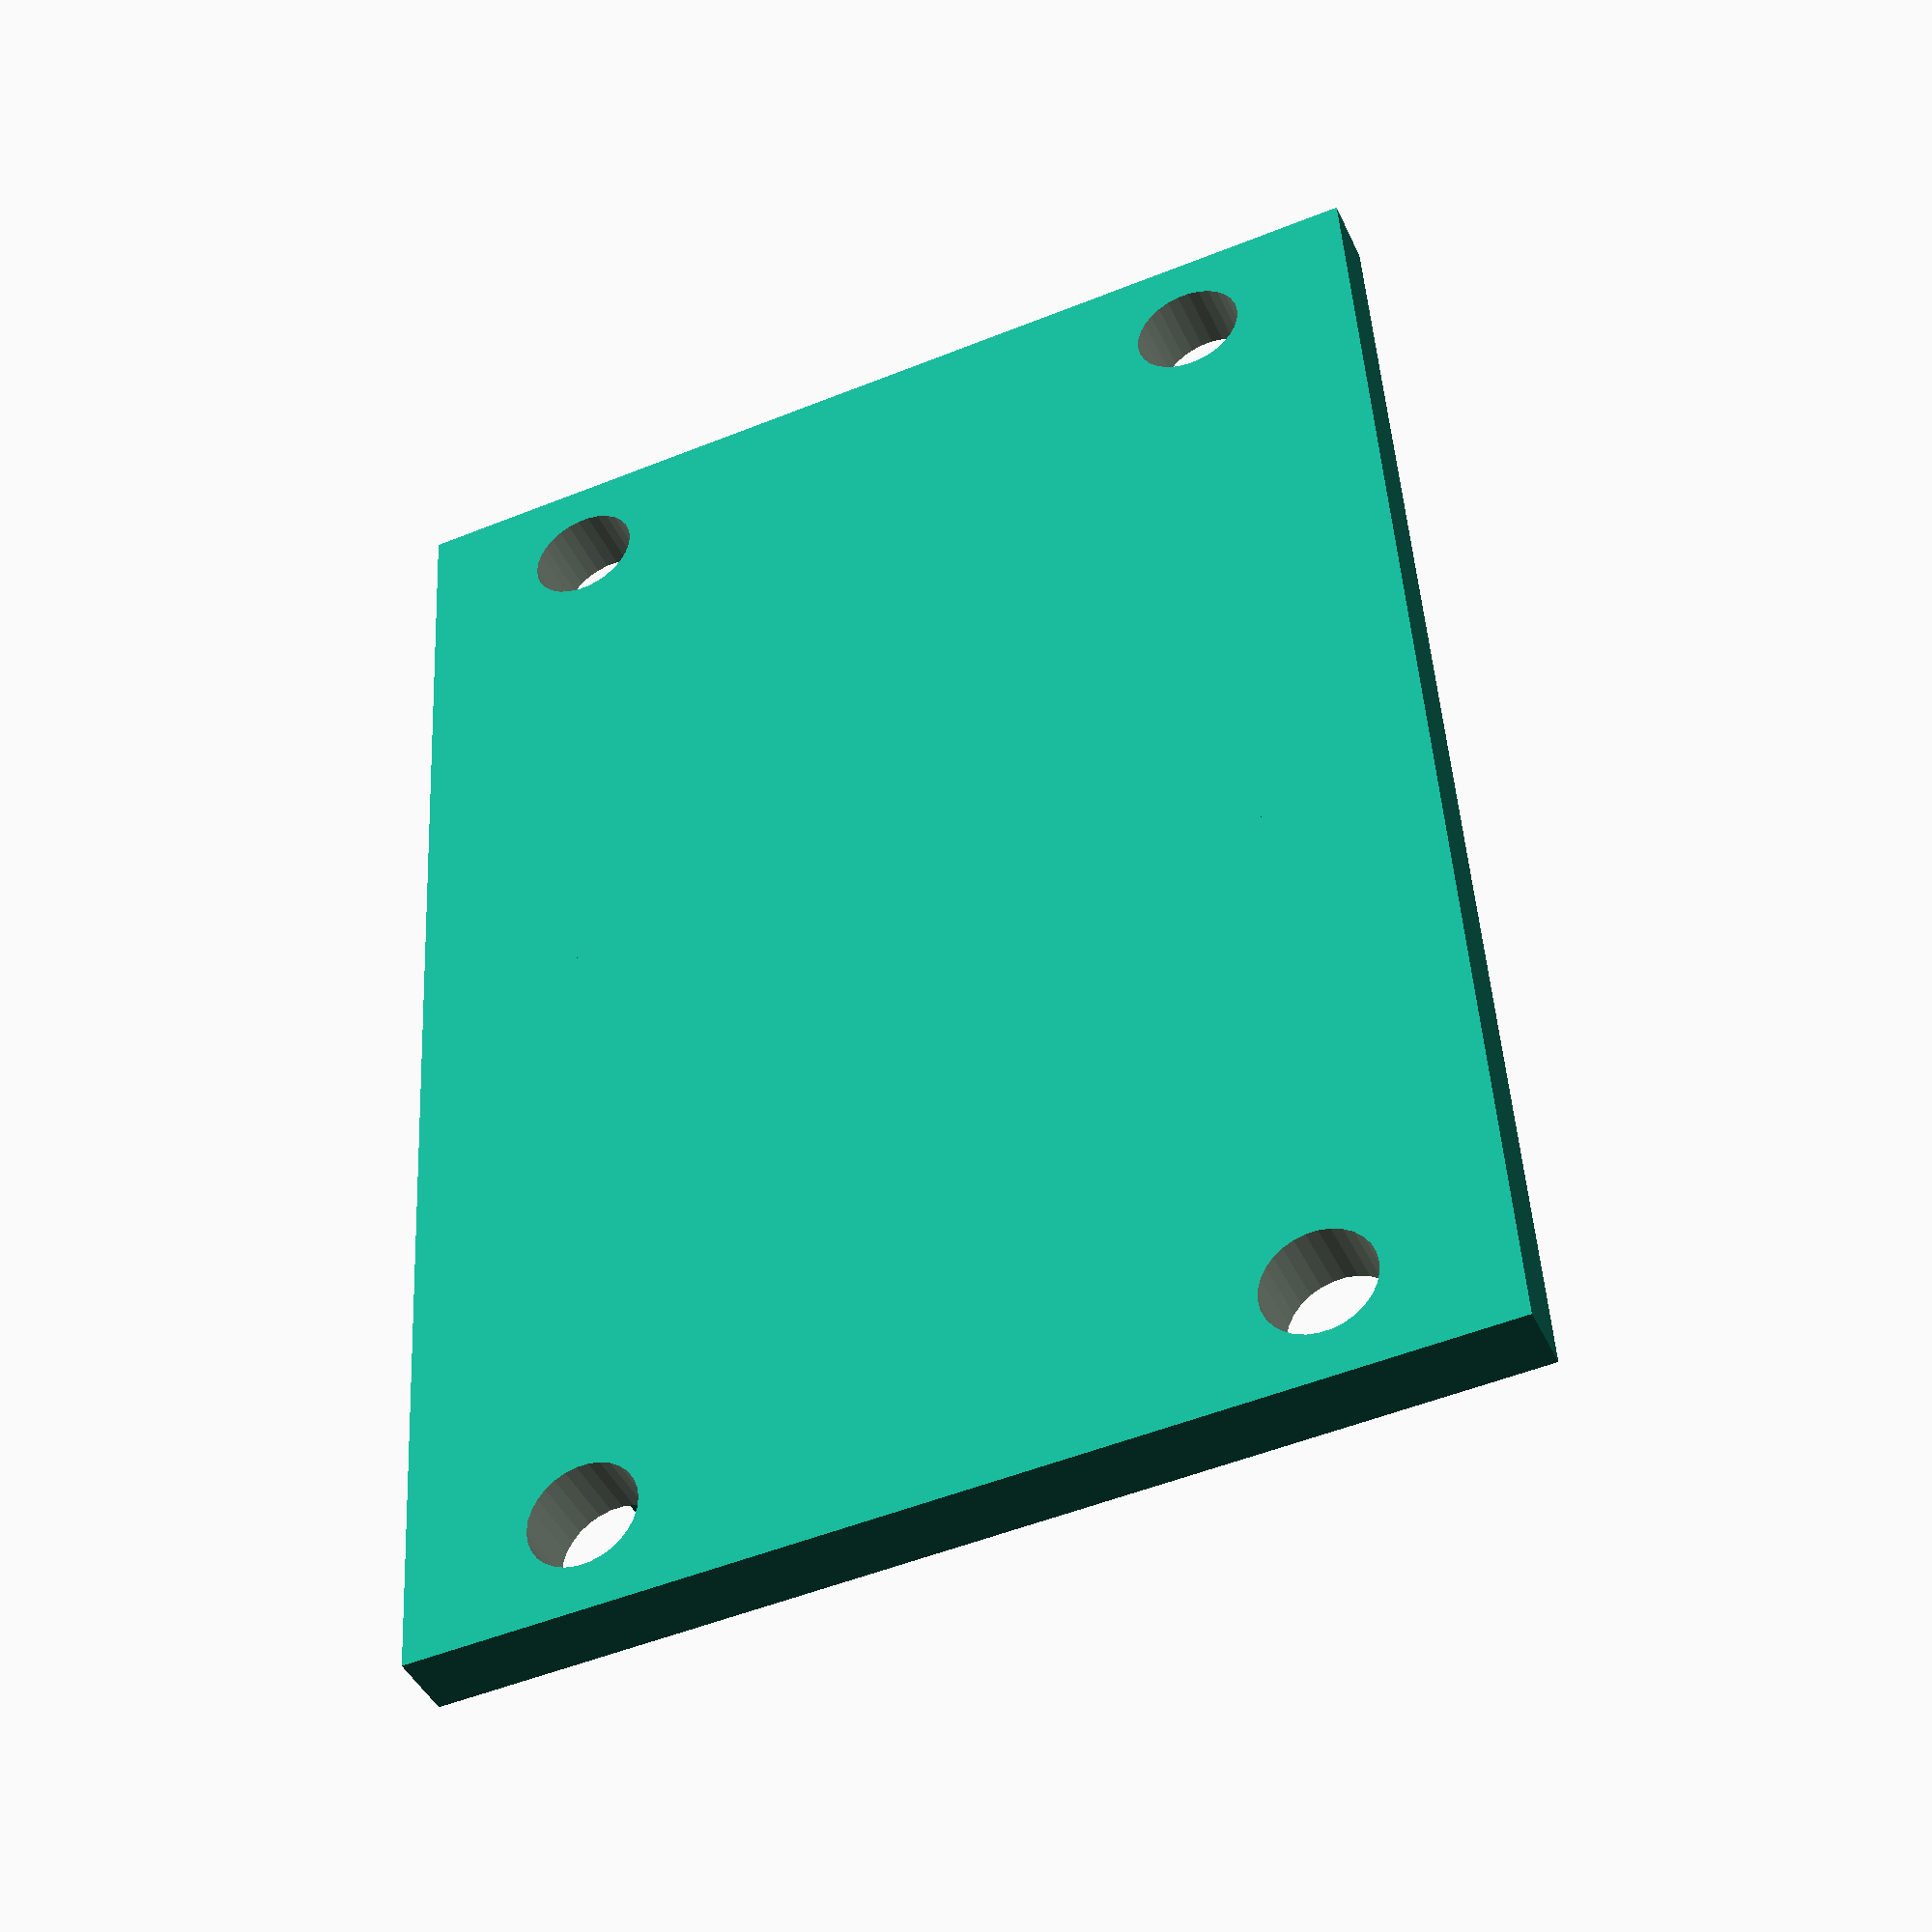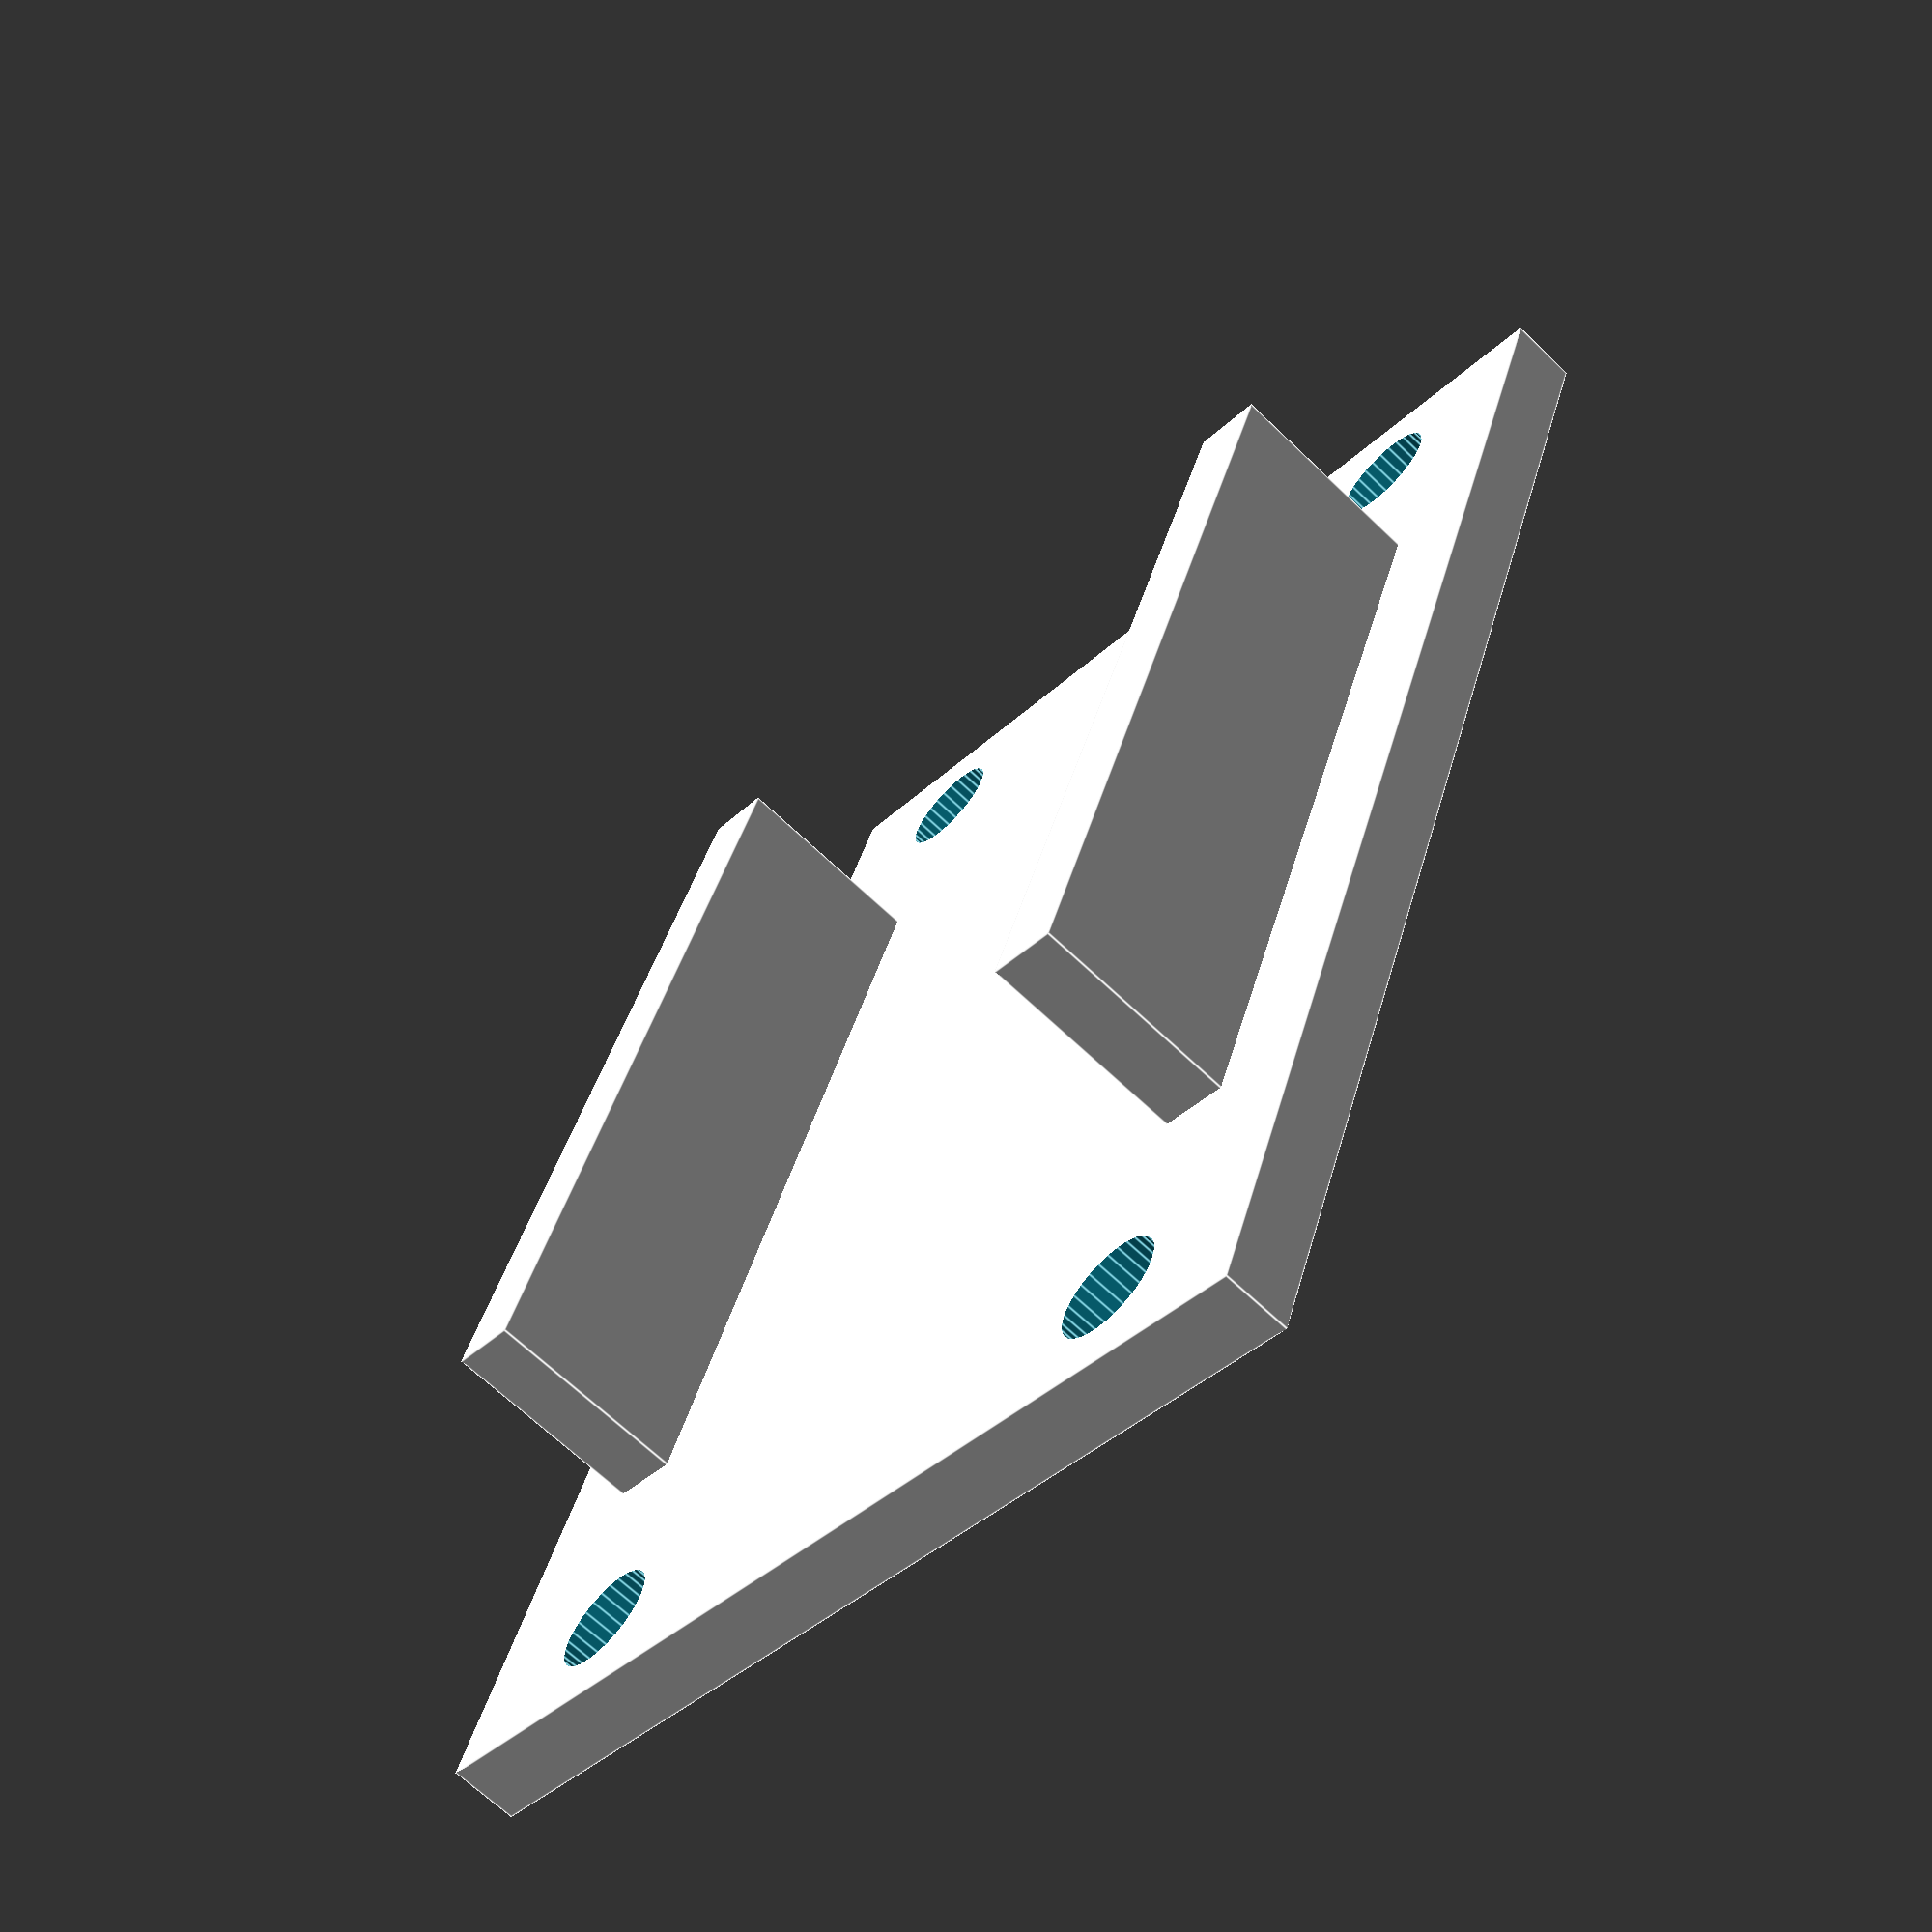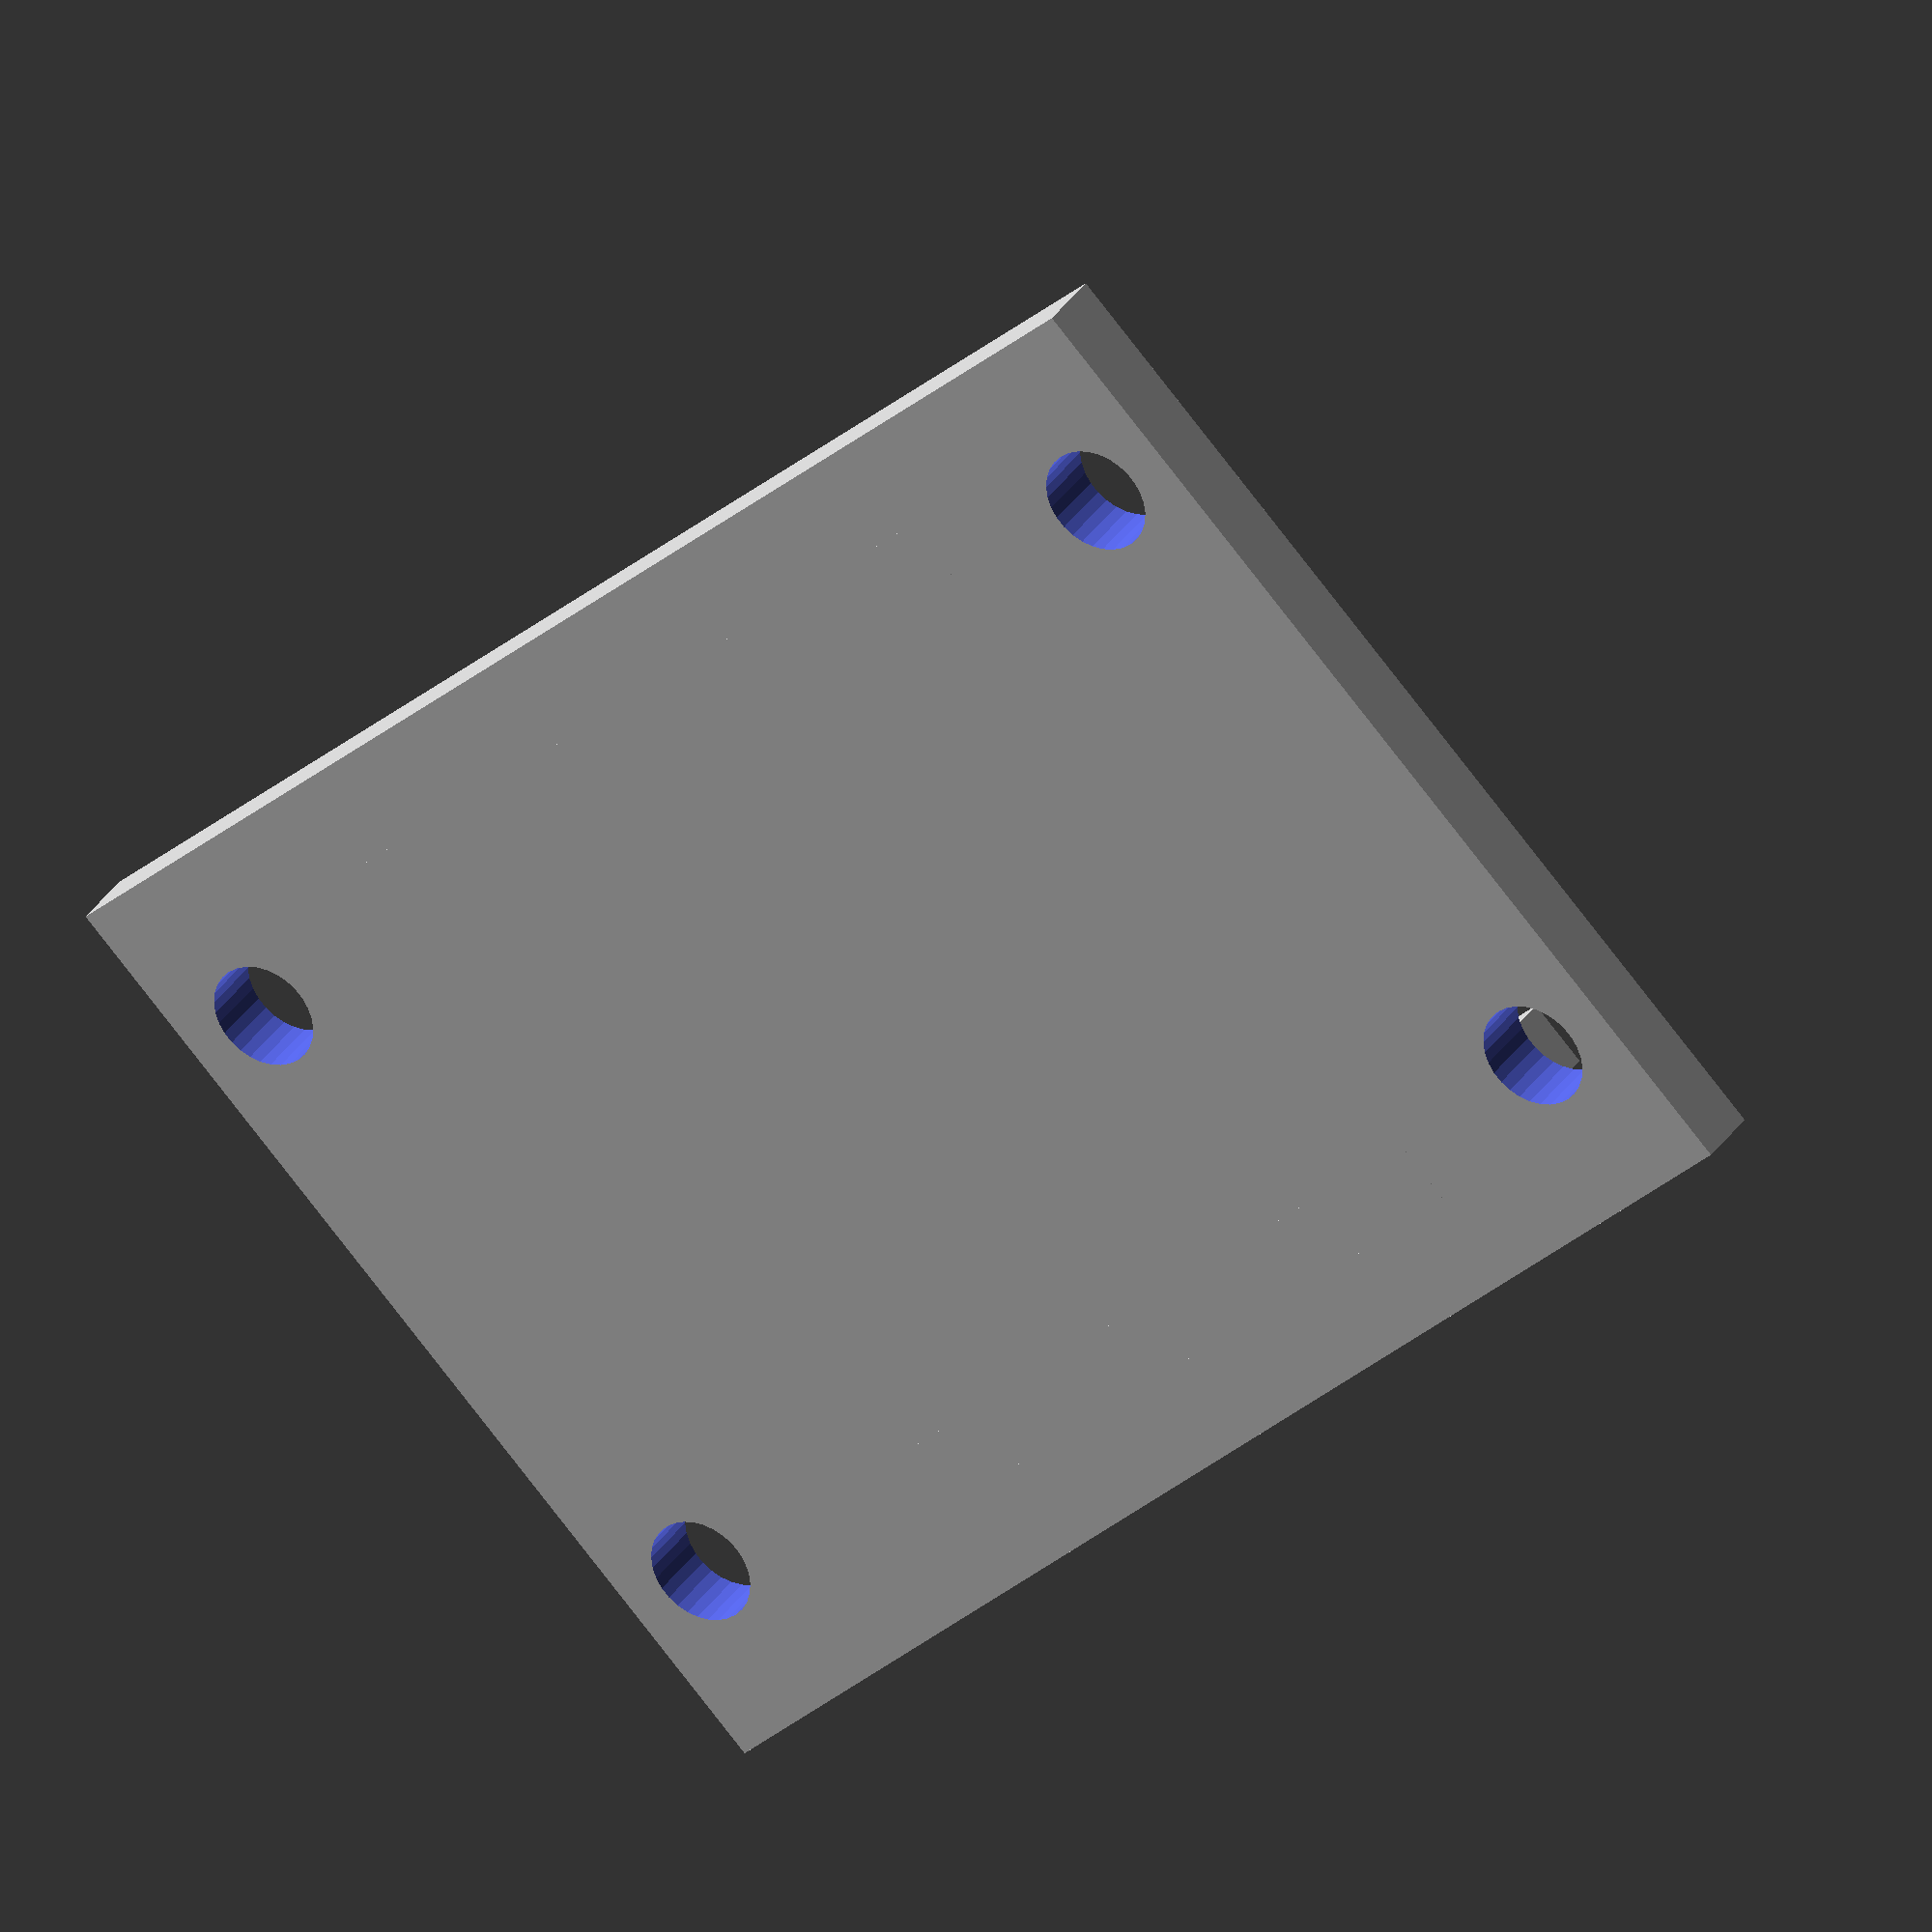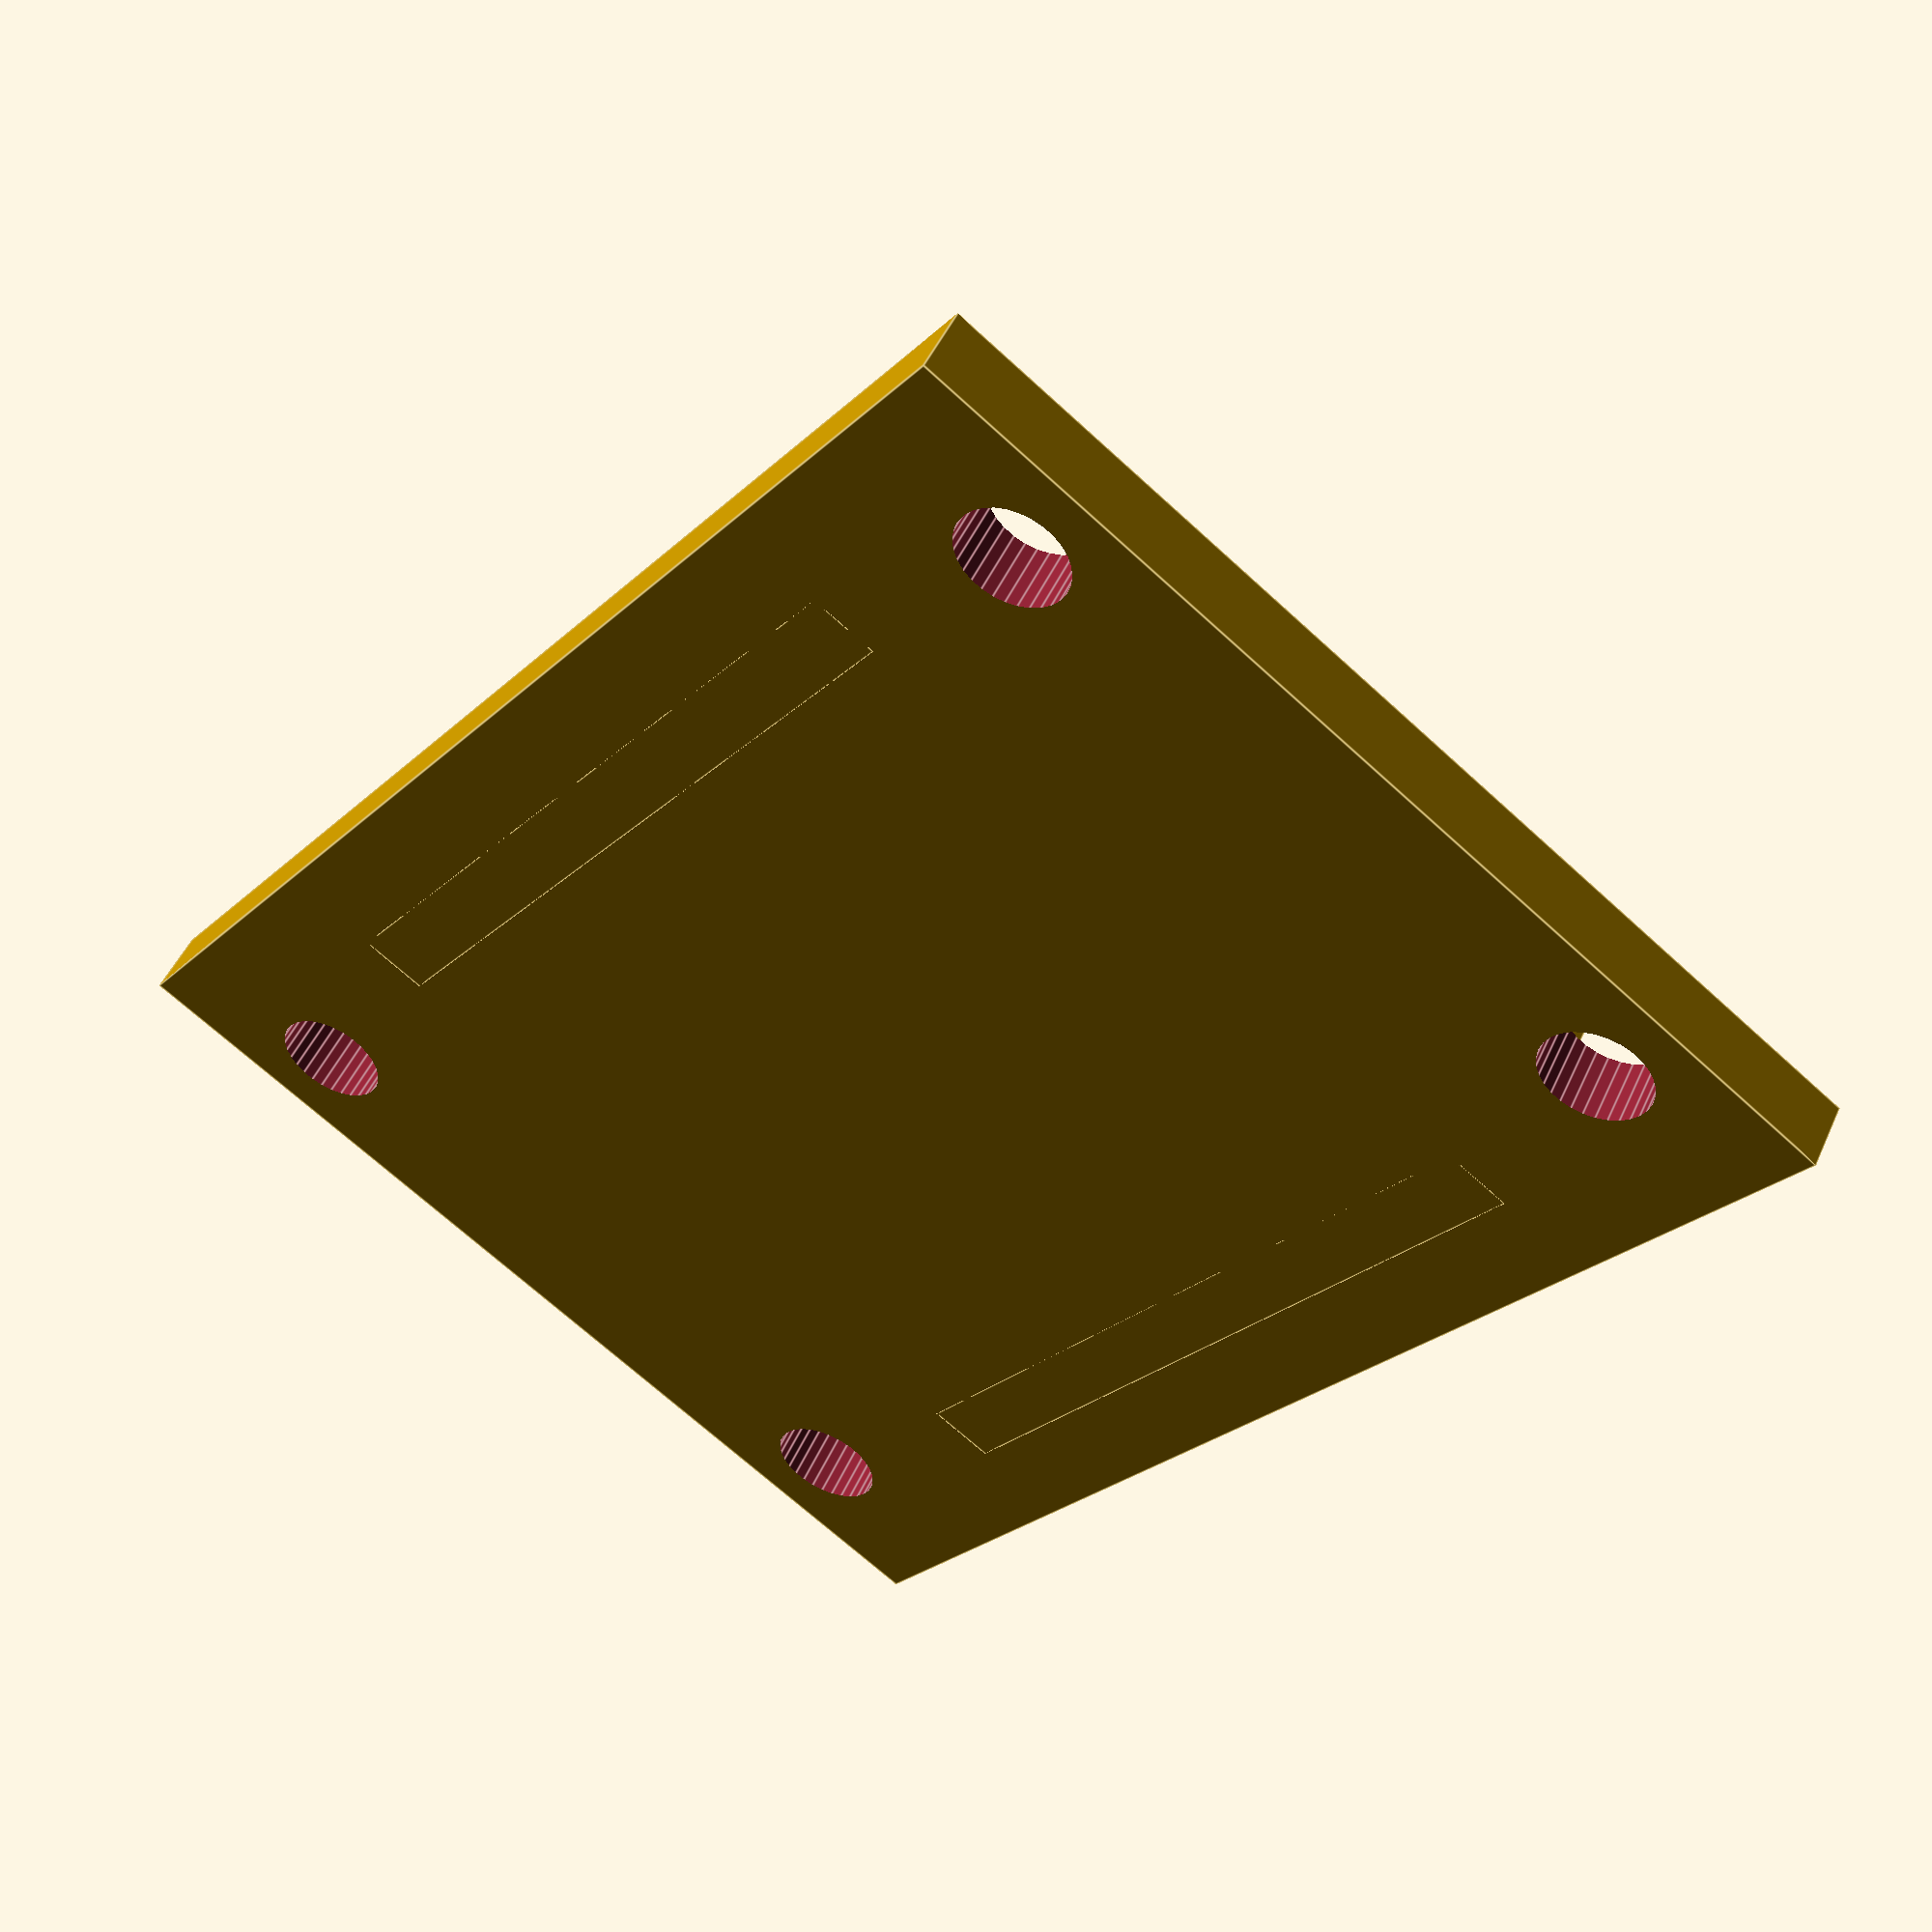
<openscad>
hp = 6; // width in hole points
plate_height = 1.7 * 25.4; // spec is 1.7"
plate_width = hp * 5.08 - 0.3; // general conversion factor with fudge for tolerance

module front_face() {
    thickness = 2; // thickness of PCB front panels
    cube([plate_width, thickness, plate_height], center=false);
}

rib_width = 2;
rib_inset = 2.9;
rib_height = 25; // max physically measured at 29.06
rib_depth = 8;
module left_stiffening_rib() {
    translate([rib_inset, 0, ((plate_height - rib_height) / 2)]){
        cube([rib_width, rib_depth, rib_height], center=false);
    }
}

module right_stiffening_rib() {
    translate([((plate_width - rib_width) - rib_inset), 0, ((plate_height - rib_height) / 2)]){
        cube([rib_width, rib_depth, rib_height], center=false);
    }
}

module material() {
    union() {
        front_face();
        left_stiffening_rib();
        right_stiffening_rib();
    }
}

module mounting_holes() {
    // make round shapes more fine
    $fs = 0.1;

    mounting_hole_dia = 0.125 * 25.4; // spec 0.125"
    hole_horiz_offset = 0.2 * 25.4; // spec 0.200"
    hole_vert_offset = 0.118 * 25.4; // spec 0.118"

    module hole_pair(h_offset) {
        translate([h_offset, 0, hole_vert_offset])
            rotate([270,0,0])
                cylinder(r=mounting_hole_dia / 2, h=10, center=true);
        
        translate([h_offset, 0, plate_height - hole_vert_offset])
            rotate([270,0,0])
                cylinder(r=mounting_hole_dia / 2, h=10, center=true);
    }
    hole_pair(hole_horiz_offset);
    hole_pair(plate_width - hole_horiz_offset);
}

module cutouts() {
    mounting_holes();
}

difference() {
    material();
    cutouts();
}
</openscad>
<views>
elev=134.2 azim=336.6 roll=183.1 proj=p view=solid
elev=141.4 azim=132.1 roll=165.9 proj=p view=edges
elev=210.1 azim=142.2 roll=39.0 proj=o view=solid
elev=23.9 azim=331.3 roll=147.1 proj=p view=edges
</views>
